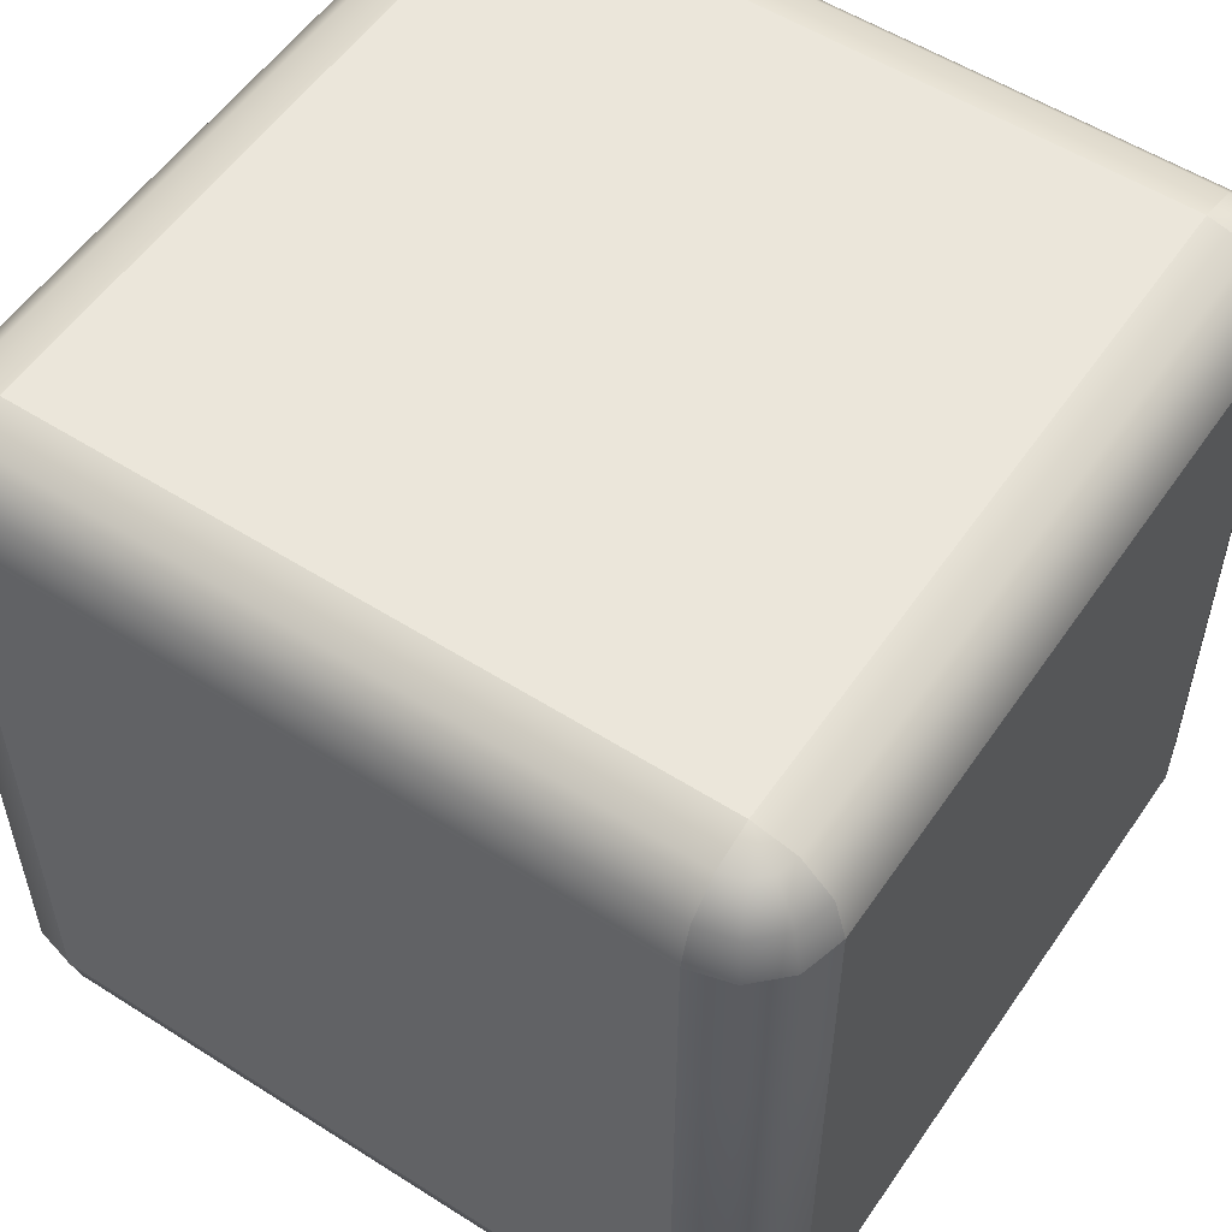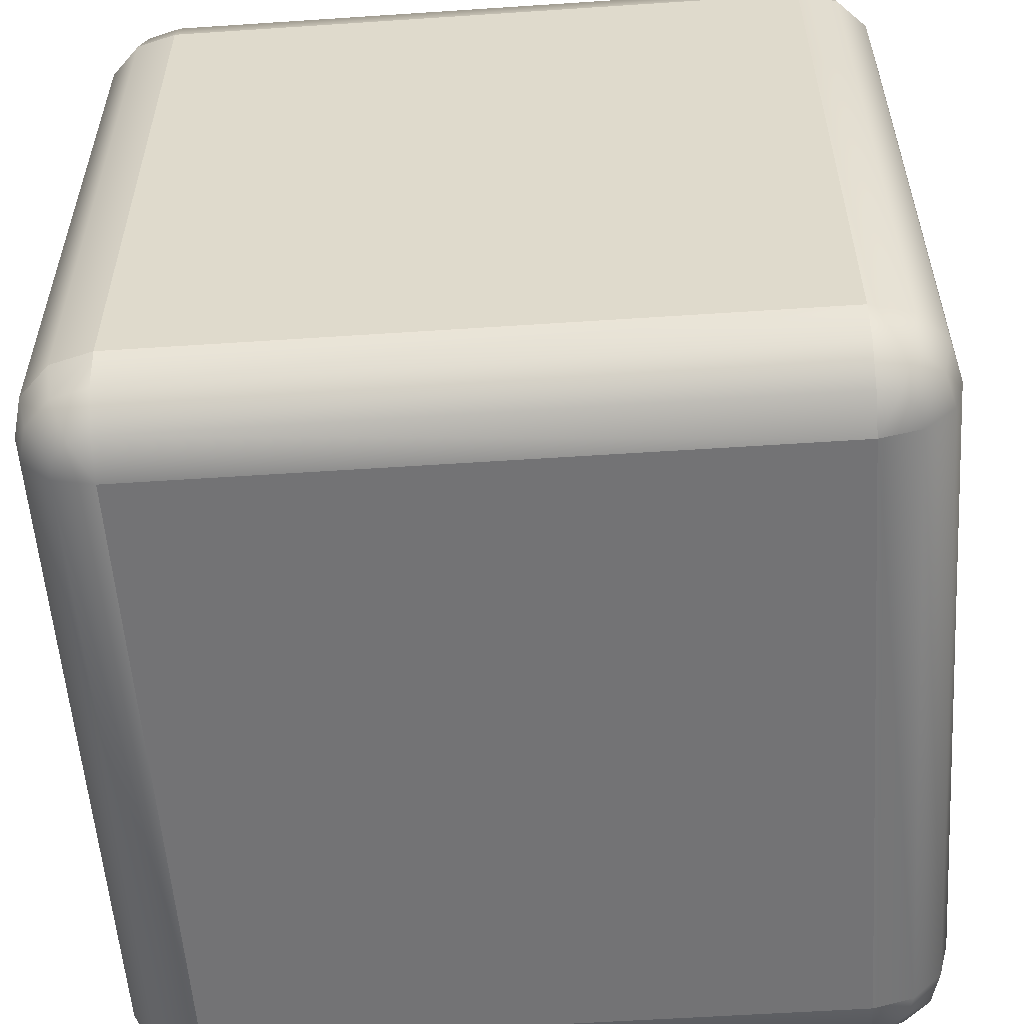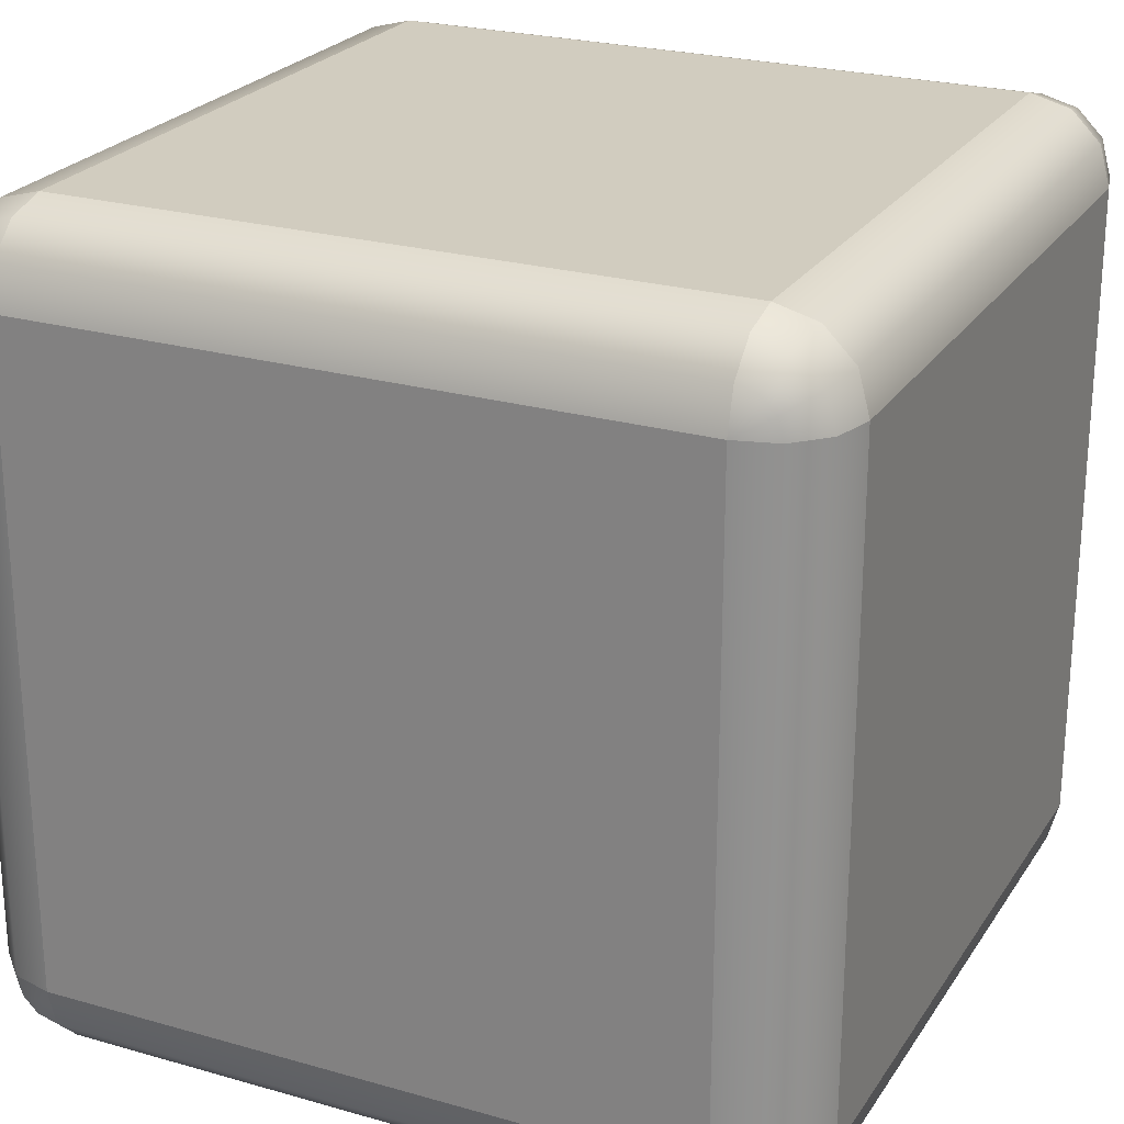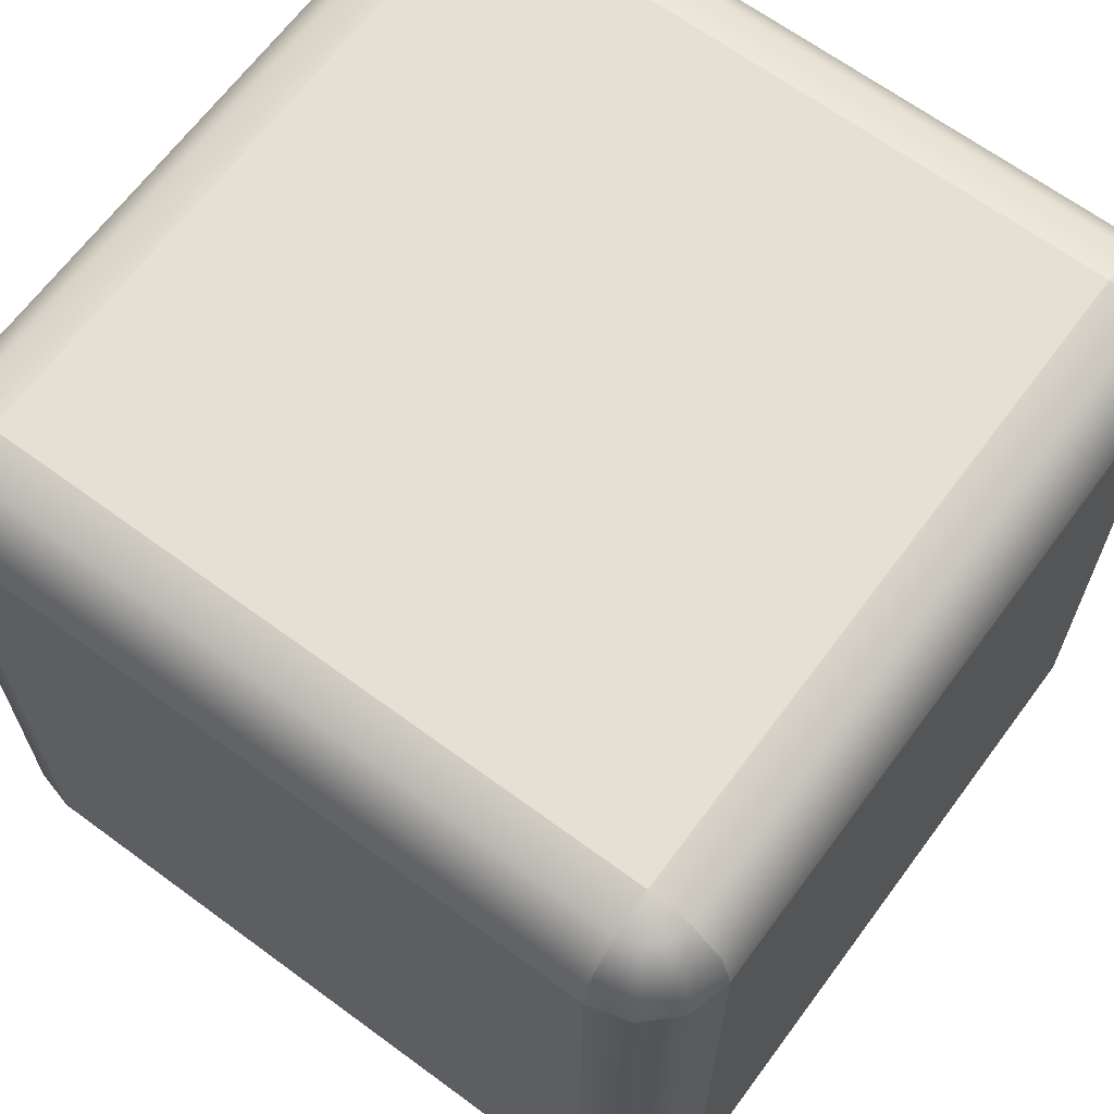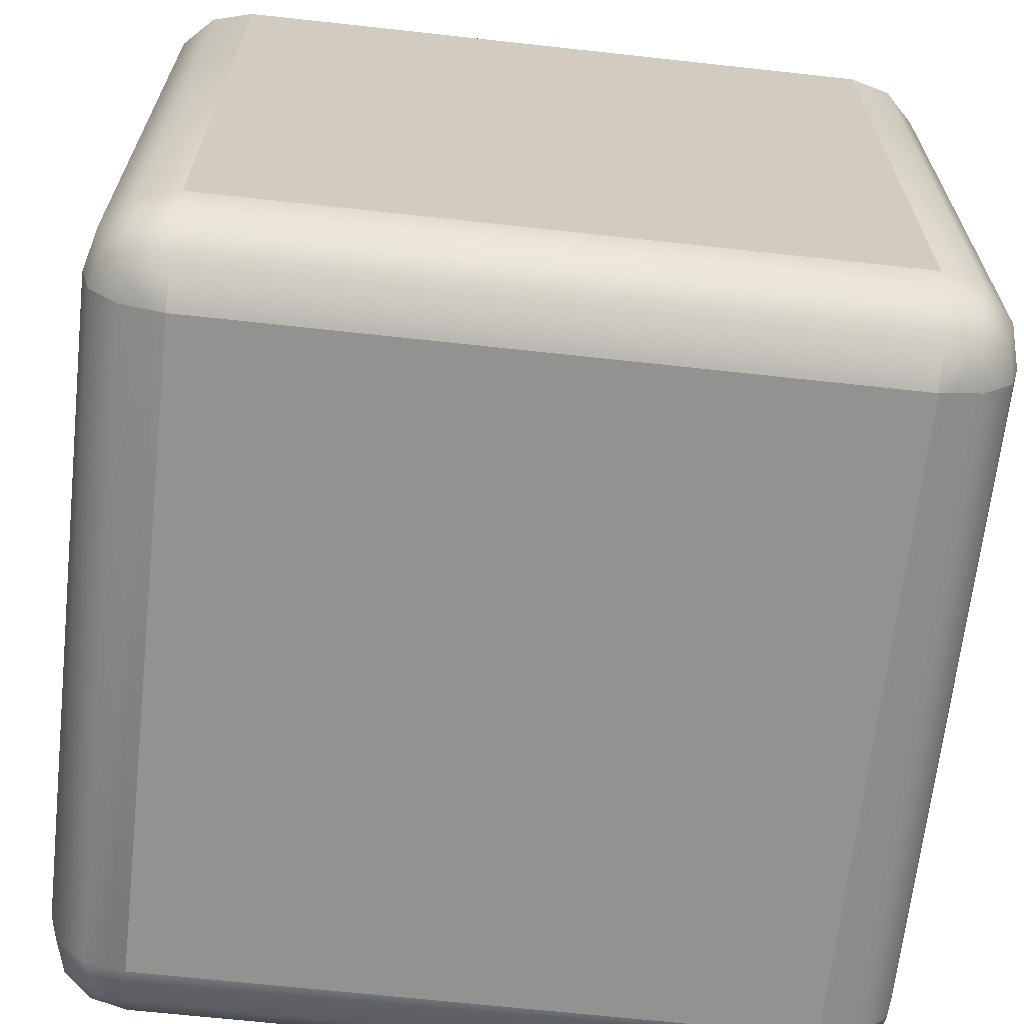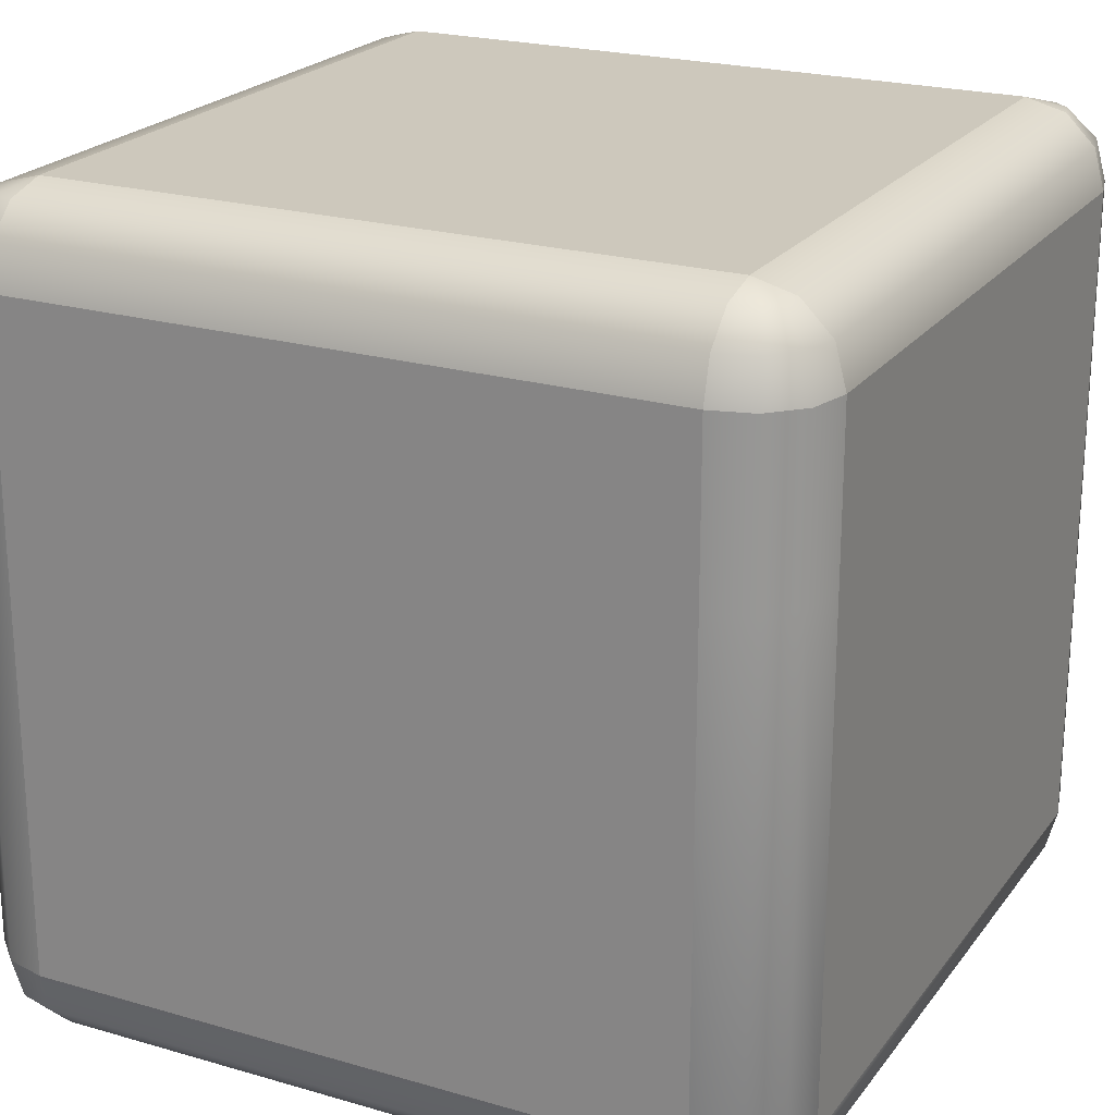
<metadata>
{"format":"obj","ext":"obj","renderer":"f3d","projection":"perspective","resolution":1024,"background":"white","views":[{"elev":54.9,"azim":33.9,"up":"+Y"},{"elev":-56.0,"azim":4.0,"up":"+Y"},{"elev":24.2,"azim":-154.7,"up":"+Z"},{"elev":65.9,"azim":-53.5,"up":"+Y"},{"elev":-66.3,"azim":83.7,"up":"+Y"},{"elev":22.2,"azim":26.8,"up":"+Y"}]}
</metadata>
<code>
o blockRounded
v -0.425 0.9866 -0.4433
v -0.4 1 -0.4
v -0.4 0.9866 -0.45
v -0.4866 0.9 0.45
v -0.4433 0.95 0.475
v -0.475 0.95 0.4433
v -0.45 0.9 0.4866
v -0.4433 0.9866 -0.425
v 0.4433 0.9866 0.425
v 0.4433 0.95 0.475
v 0.475 0.95 0.4433
v 0.425 0.9866 0.4433
v 0.5 0.9 0.4
v 0.4866 0.95 0.4
v 0.4866 0.9 0.45
v 0.45 0.9866 0.4
v -0.45 0.9866 0.4
v -0.4866 0.95 0.4
v -0.4433 0.9866 0.425
v -0.425 0.9866 0.4433
v -0.4 1 0.4
v 0.4 0.9 0.5
v 0.45 0.9 0.4866
v 0.4 0.95 0.4866
v -0.5 0.9 0.4
v 0.4 1 0.4
v 0.4 0.9866 0.45
v -0.4 0.95 0.4866
v -0.4 0.9 0.5
v -0.4 0.95 -0.4866
v -0.4433 0.95 -0.475
v -0.4 0.9866 0.45
v -0.45 0.9866 -0.4
v -0.4866 0.95 -0.4
v -0.475 0.95 -0.4433
v 0.475 0.95 -0.4433
v 0.45 0.9866 -0.4
v 0.4866 0.95 -0.4
v 0.4433 0.9866 -0.425
v 0.4 1 -0.4
v 0.425 0.9866 -0.4433
v 0.4 0.9866 -0.45
v 0.4433 0.95 -0.475
v -0.5 0.9 -0.4
v -0.4866 0.9 -0.45
v 0.5 0.9 -0.4
v 0.4866 0.9 -0.45
v 0.45 0.9 -0.4866
v 0.4 0.95 -0.4866
v -0.4 0.9 -0.5
v -0.45 0.9 -0.4866
v 0.4 0.9 -0.5
v -0.5 0.7 0.4
v -0.5 0.7 -0.4
v -0.4 0.7 0.5
v 0.4 0.7 0.5
v 0.5 0.7 -0.4
v 0.5 0.7 0.4
v 0.4 0.7 -0.5
v -0.4 0.7 -0.5
v -0.4866 0.7 0.45
v -0.45 0.7 0.4866
v 0.45 0.7 0.4866
v 0.4866 0.7 0.45
v -0.45 0.7 -0.4866
v -0.4866 0.7 -0.45
v 0.4866 0.7 -0.45
v 0.45 0.7 -0.4866
v 0.45 0.1 -0.4866
v 0.475 0.05 -0.4433
v 0.4433 0.05 -0.475
v 0.4866 0.1 -0.45
v 0.5 0.1 -0.4
v 0.4866 0.05 -0.4
v 0.4 0 -0.4
v 0.425 0.0134 -0.4433
v 0.4433 0.0134 -0.425
v 0.45 0.0134 -0.4
v -0.4433 0.05 -0.475
v -0.4866 0.1 -0.45
v -0.45 0.1 -0.4866
v -0.475 0.05 -0.4433
v 0.4 0.0134 -0.45
v 0.4 0.1 -0.5
v 0.4 0.05 -0.4866
v -0.4 0.05 -0.4866
v -0.4 0.1 -0.5
v -0.5 0.1 -0.4
v -0.4866 0.05 -0.4
v -0.4 0.1 0.5
v 0.4 0.1 0.5
v -0.5 0.1 0.4
v 0.5 0.1 0.4
v -0.4 0.0134 0.45
v 0.4 -0 0.4
v 0.4 0.0134 0.45
v -0.4 -0 0.4
v 0.4 0.05 0.4866
v -0.4 0.05 0.4866
v 0.45 0.0134 0.4
v -0.45 0.0134 0.4
v -0.4 0 -0.4
v -0.45 0.0134 -0.4
v -0.4 0.0134 -0.45
v 0.4866 0.05 0.4
v -0.4866 0.05 0.4
v -0.45 0.1 0.4866
v 0.45 0.1 0.4866
v 0.4866 0.1 0.45
v -0.4866 0.1 0.45
v 0.4433 0.0134 0.425
v 0.425 0.0134 0.4433
v 0.4433 0.05 0.475
v 0.475 0.05 0.4433
v -0.425 0.0134 0.4433
v -0.4433 0.05 0.475
v -0.4433 0.0134 0.425
v -0.475 0.05 0.4433
v -0.4433 0.0134 -0.425
v -0.425 0.0134 -0.4433
f 1 2 3
f 4 5 6
f 5 4 7
f 8 2 1
f 9 10 11
f 10 9 12
f 11 13 14
f 13 11 15
f 16 11 14
f 11 16 9
f 6 17 18
f 17 6 19
f 19 20 21
f 10 22 23
f 22 10 24
f 11 23 15
f 23 11 10
f 4 18 25
f 18 4 6
f 19 5 20
f 5 19 6
f 26 12 9
f 27 12 26
f 28 7 29
f 7 28 5
f 1 30 31
f 30 1 3
f 12 24 10
f 24 12 27
f 17 19 21
f 32 5 28
f 5 32 20
f 20 32 21
f 26 9 16
f 33 2 8
f 34 8 35
f 8 34 33
f 36 37 38
f 37 36 39
f 40 41 42
f 40 39 41
f 43 39 36
f 39 43 41
f 44 35 45
f 35 44 34
f 36 46 47
f 46 36 38
f 43 47 48
f 47 43 36
f 40 37 39
f 42 43 49
f 43 42 41
f 31 50 51
f 50 31 30
f 35 51 45
f 51 35 31
f 49 48 52
f 48 49 43
f 31 8 1
f 8 31 35
f 53 44 54
f 44 53 25
f 2 26 40
f 26 2 21
f 22 55 56
f 55 22 29
f 13 57 46
f 57 13 58
f 50 59 60
f 59 50 52
f 27 28 24
f 28 27 32
f 61 25 53
f 25 61 4
f 24 29 22
f 29 24 28
f 29 62 55
f 62 29 7
f 23 56 63
f 56 23 22
f 15 63 64
f 63 15 23
f 62 4 61
f 4 62 7
f 15 58 13
f 58 15 64
f 21 27 26
f 27 21 32
f 3 49 30
f 49 3 42
f 18 33 34
f 33 18 17
f 25 34 44
f 34 25 18
f 16 38 37
f 38 16 14
f 45 65 66
f 65 45 51
f 48 67 68
f 67 48 47
f 3 40 42
f 40 3 2
f 46 67 47
f 67 46 57
f 14 46 38
f 46 14 13
f 40 16 37
f 16 40 26
f 33 21 2
f 21 33 17
f 51 60 65
f 60 51 50
f 54 45 66
f 45 54 44
f 52 68 59
f 68 52 48
f 30 52 50
f 52 30 49
f 69 70 71
f 70 69 72
f 73 70 72
f 70 73 74
f 75 76 77
f 77 71 70
f 71 77 76
f 75 77 78
f 79 80 81
f 80 79 82
f 83 76 75
f 78 70 74
f 70 78 77
f 84 71 85
f 71 84 69
f 81 86 79
f 86 81 87
f 85 76 83
f 76 85 71
f 82 88 80
f 88 82 89
f 56 90 91
f 90 56 55
f 92 54 88
f 54 92 53
f 58 73 57
f 73 58 93
f 94 95 96
f 95 94 97
f 60 84 87
f 84 60 59
f 98 94 96
f 94 98 99
f 91 99 98
f 99 91 90
f 95 78 100
f 78 95 75
f 87 85 86
f 85 87 84
f 101 102 97
f 102 101 103
f 86 83 104
f 83 86 85
f 93 74 73
f 74 93 105
f 100 74 105
f 74 100 78
f 101 89 103
f 89 101 106
f 106 88 89
f 88 106 92
f 102 83 75
f 83 102 104
f 88 66 80
f 66 88 54
f 55 107 90
f 107 55 62
f 65 87 81
f 87 65 60
f 63 91 108
f 91 63 56
f 64 93 58
f 93 64 109
f 68 72 69
f 72 68 67
f 62 110 107
f 110 62 61
f 66 81 80
f 81 66 65
f 110 53 92
f 53 110 61
f 64 108 109
f 108 64 63
f 59 69 84
f 69 59 68
f 57 72 67
f 72 57 73
f 95 111 112
f 113 111 114
f 111 113 112
f 113 96 112
f 96 113 98
f 114 100 105
f 100 114 111
f 109 113 114
f 113 109 108
f 109 105 93
f 105 109 114
f 108 98 113
f 98 108 91
f 115 97 94
f 95 112 96
f 95 100 111
f 99 115 94
f 115 99 116
f 116 117 115
f 117 116 118
f 101 97 117
f 117 106 101
f 106 117 118
f 90 116 99
f 116 90 107
f 107 118 116
f 118 107 110
f 118 92 106
f 92 118 110
f 117 97 115
f 103 119 102
f 119 120 102
f 119 89 82
f 89 119 103
f 119 79 120
f 79 119 82
f 120 104 102
f 79 104 120
f 104 79 86
f 97 75 95
f 75 97 102

</code>
